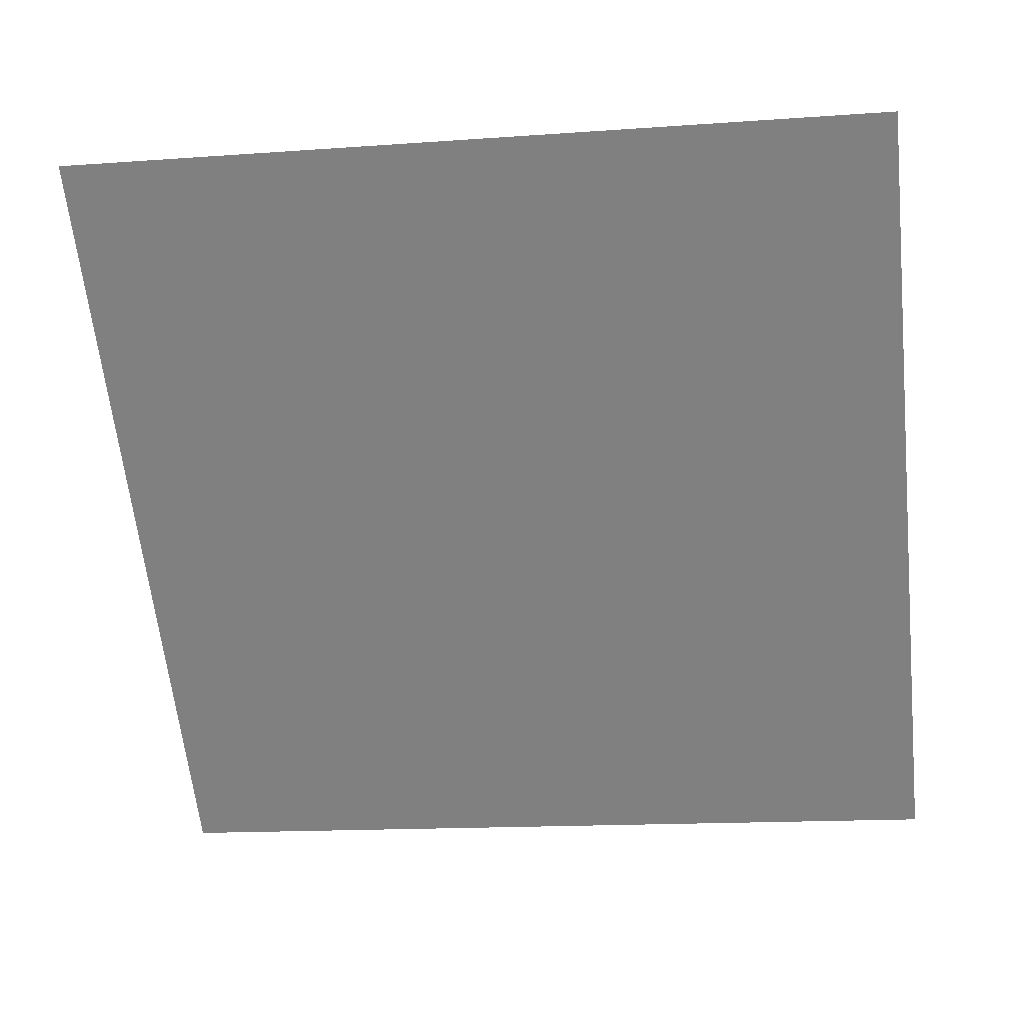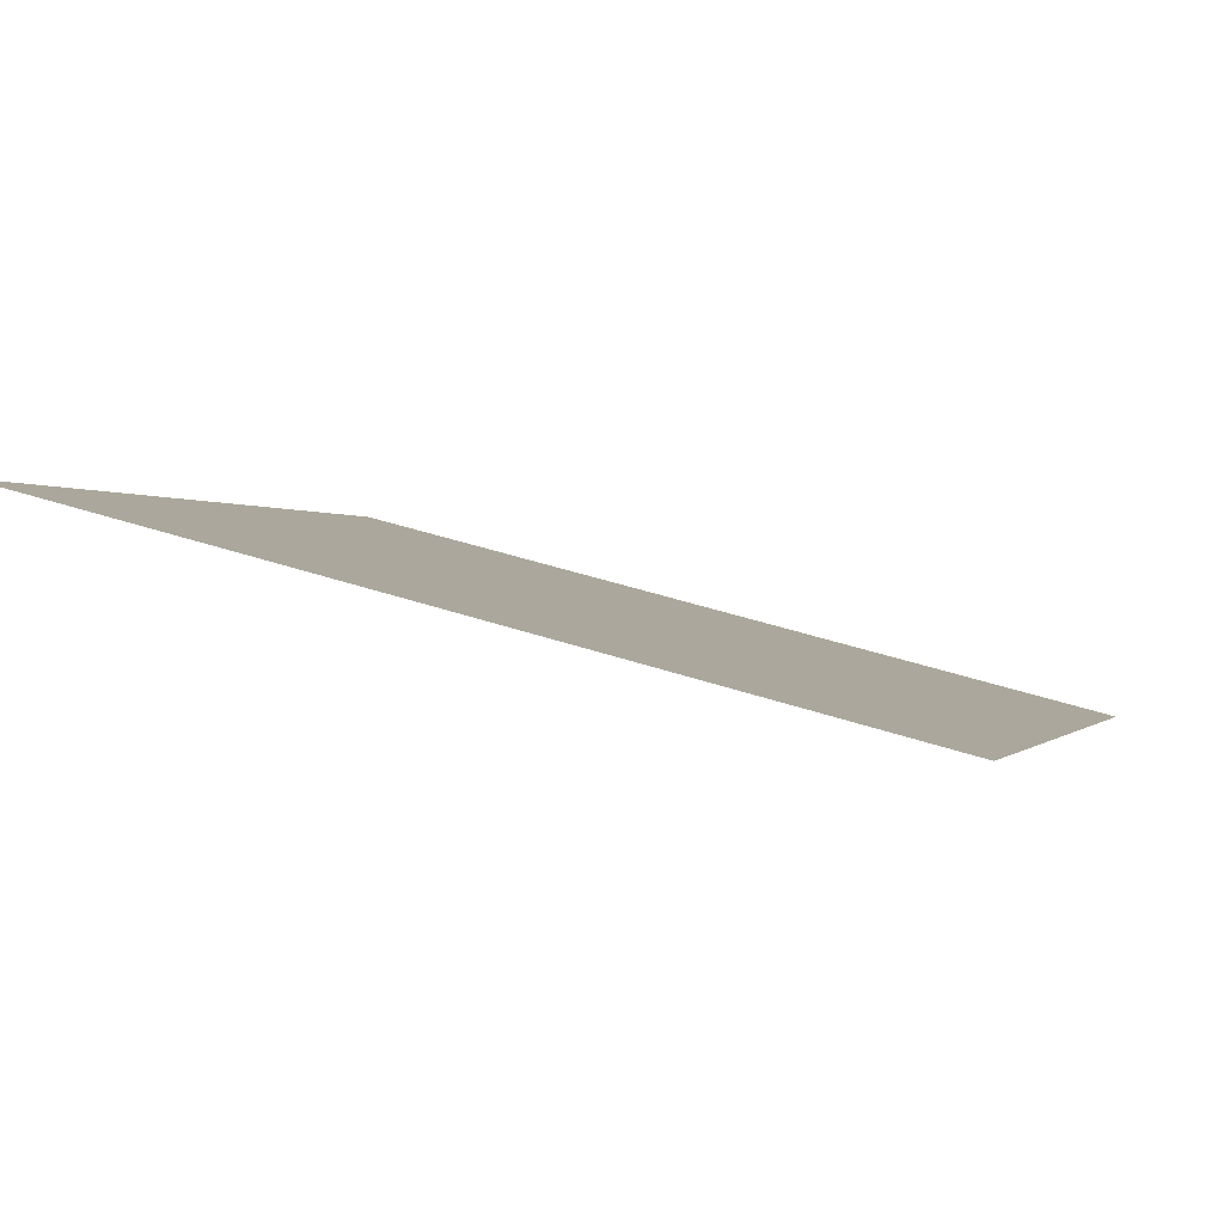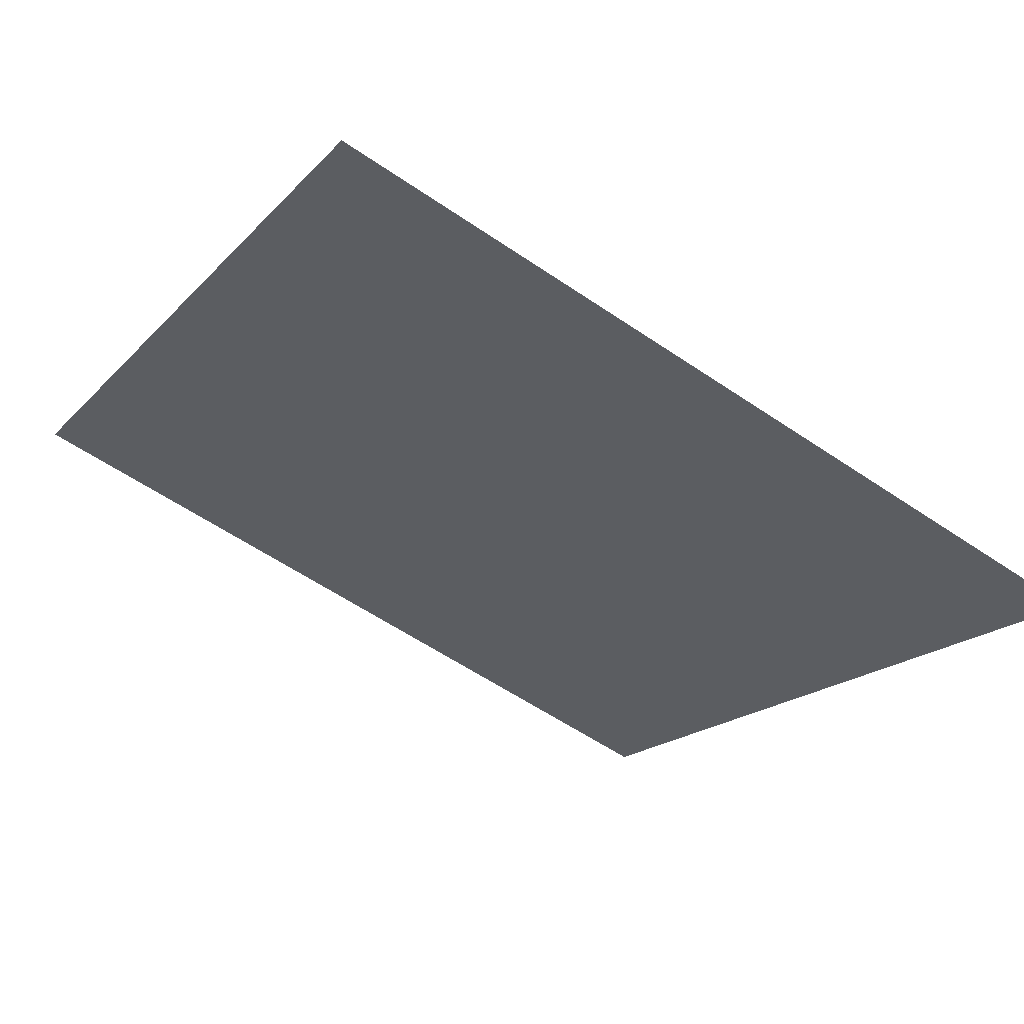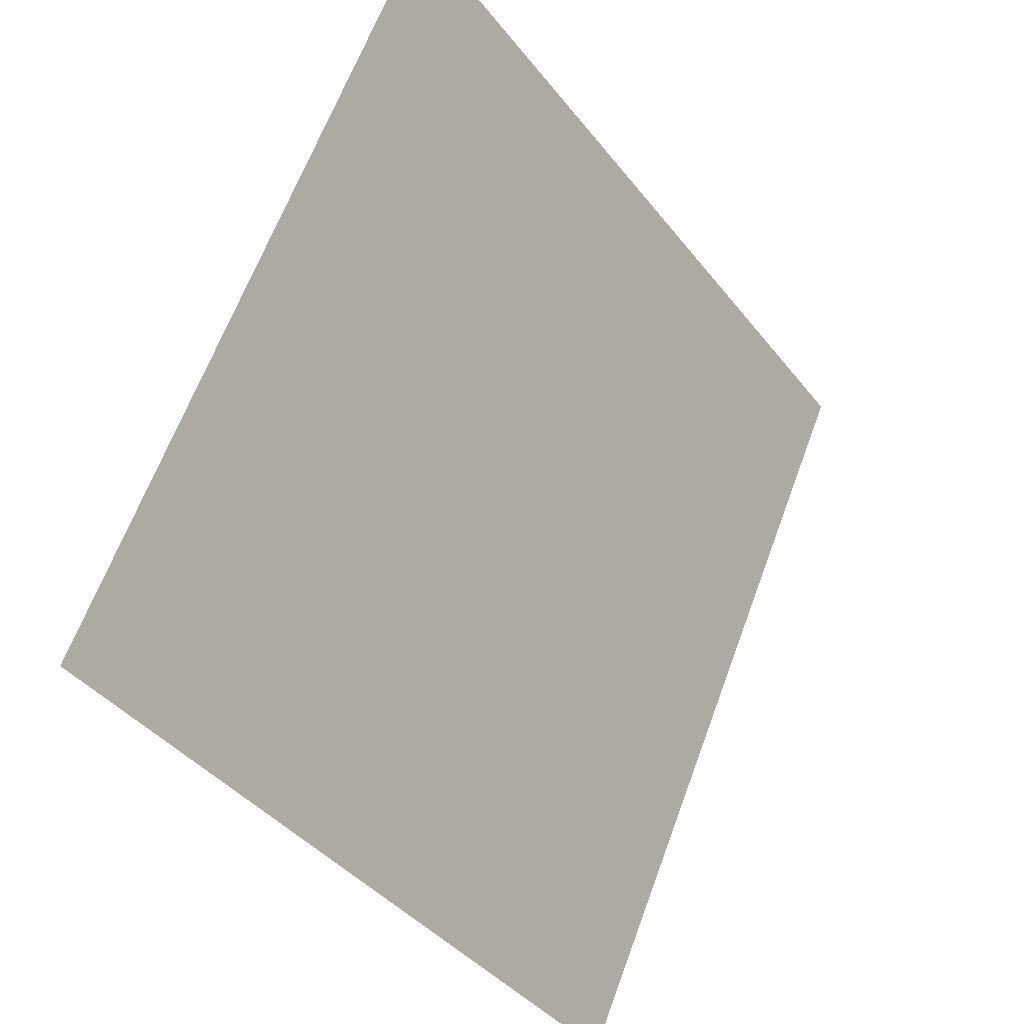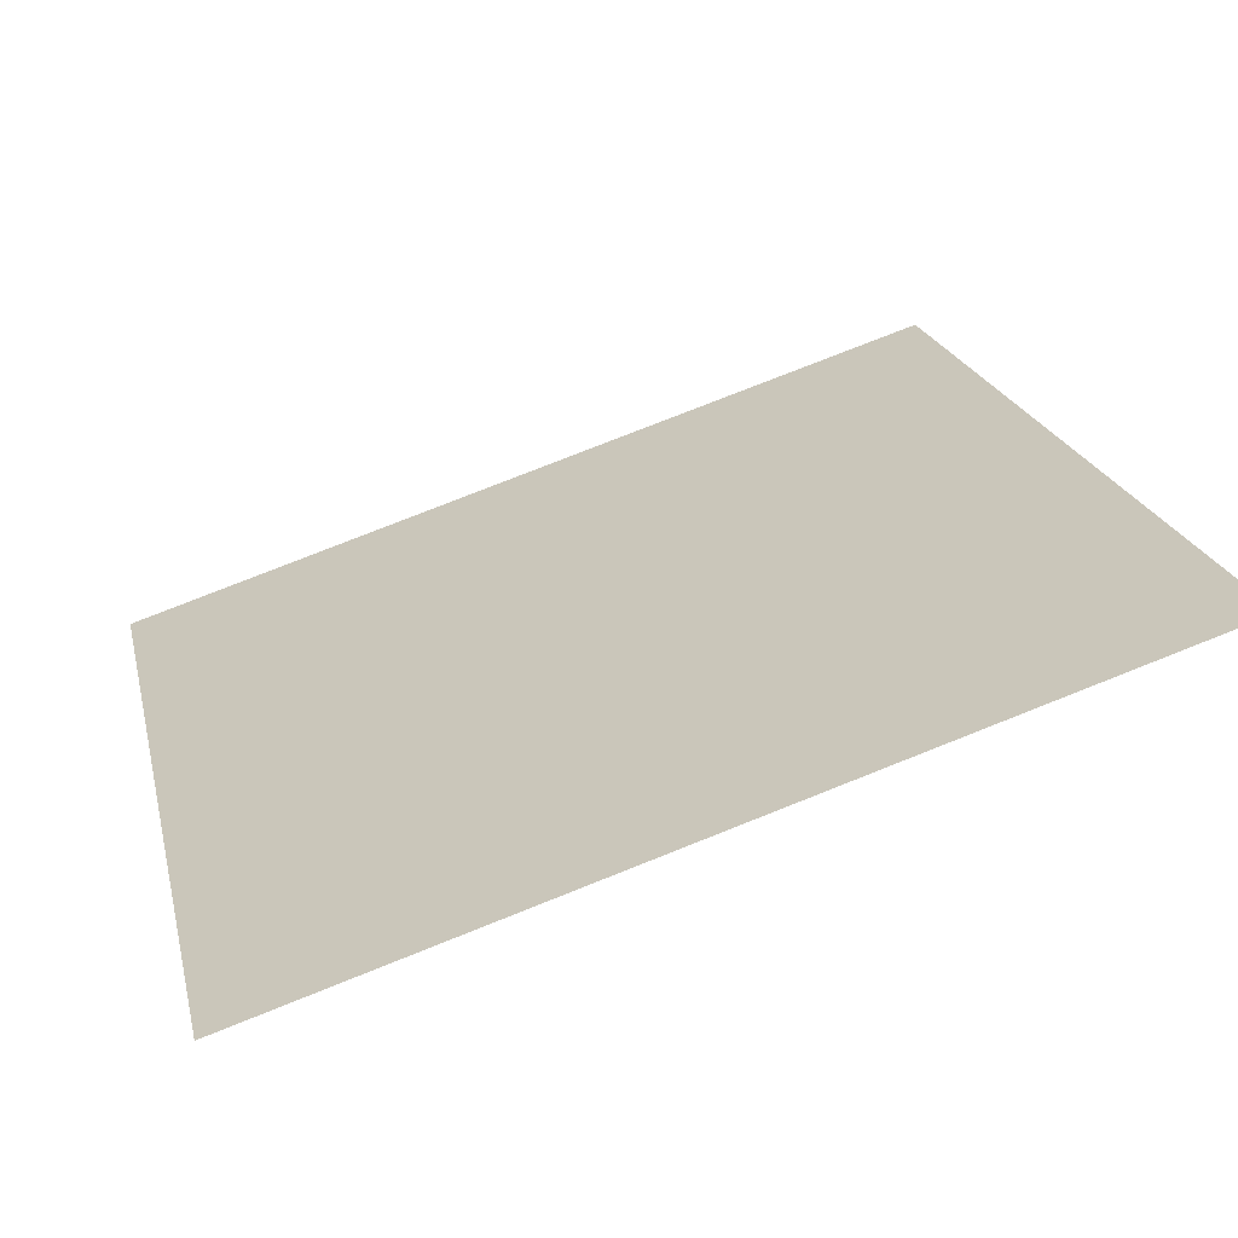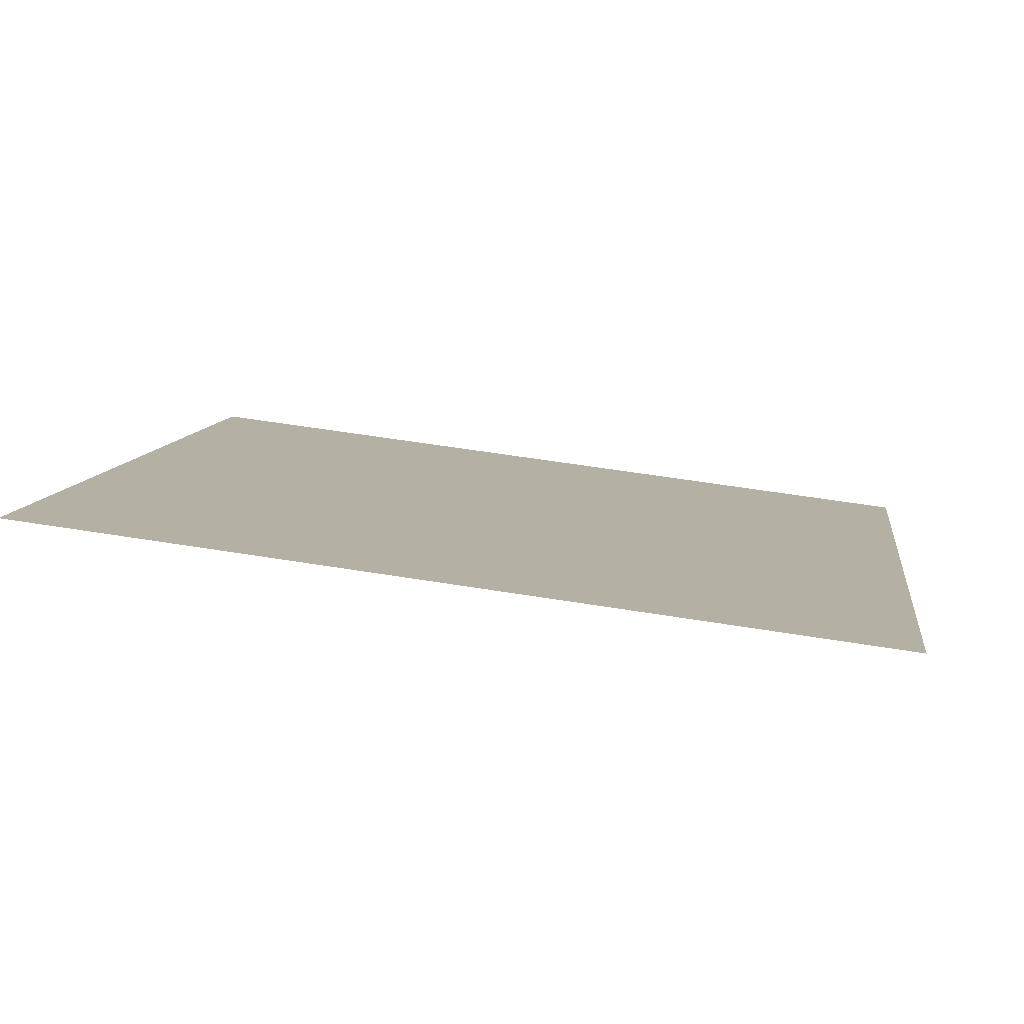
<metadata>
{"format":"obj","ext":"obj","renderer":"f3d","projection":"perspective","resolution":1024,"background":"white","views":[{"elev":-24.7,"azim":9.0,"up":"+Y"},{"elev":38.6,"azim":22.4,"up":"+Y"},{"elev":-60.5,"azim":145.4,"up":"+Y"},{"elev":64.5,"azim":-71.2,"up":"+Z"},{"elev":76.0,"azim":157.0,"up":"+Z"},{"elev":46.0,"azim":10.4,"up":"+Y"}]}
</metadata>
<code>
v -0.04506 0.8106 0.5391
v -0.05162 0.8108 0.5391
v -0.0515 0.8147 0.5444
v -0.04494 0.8145 0.5443
f 4 3 2 1

</code>
